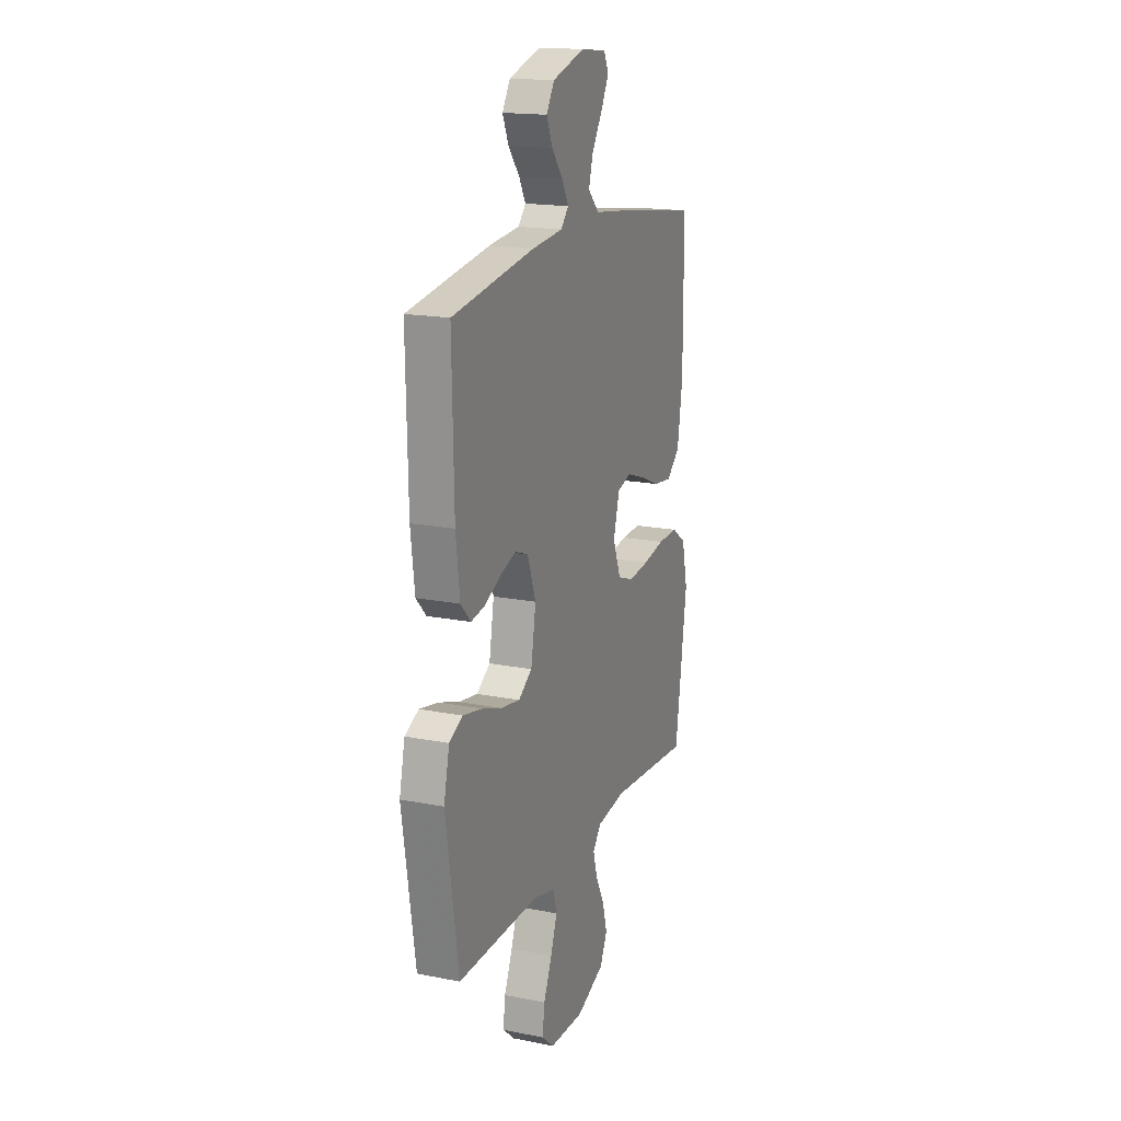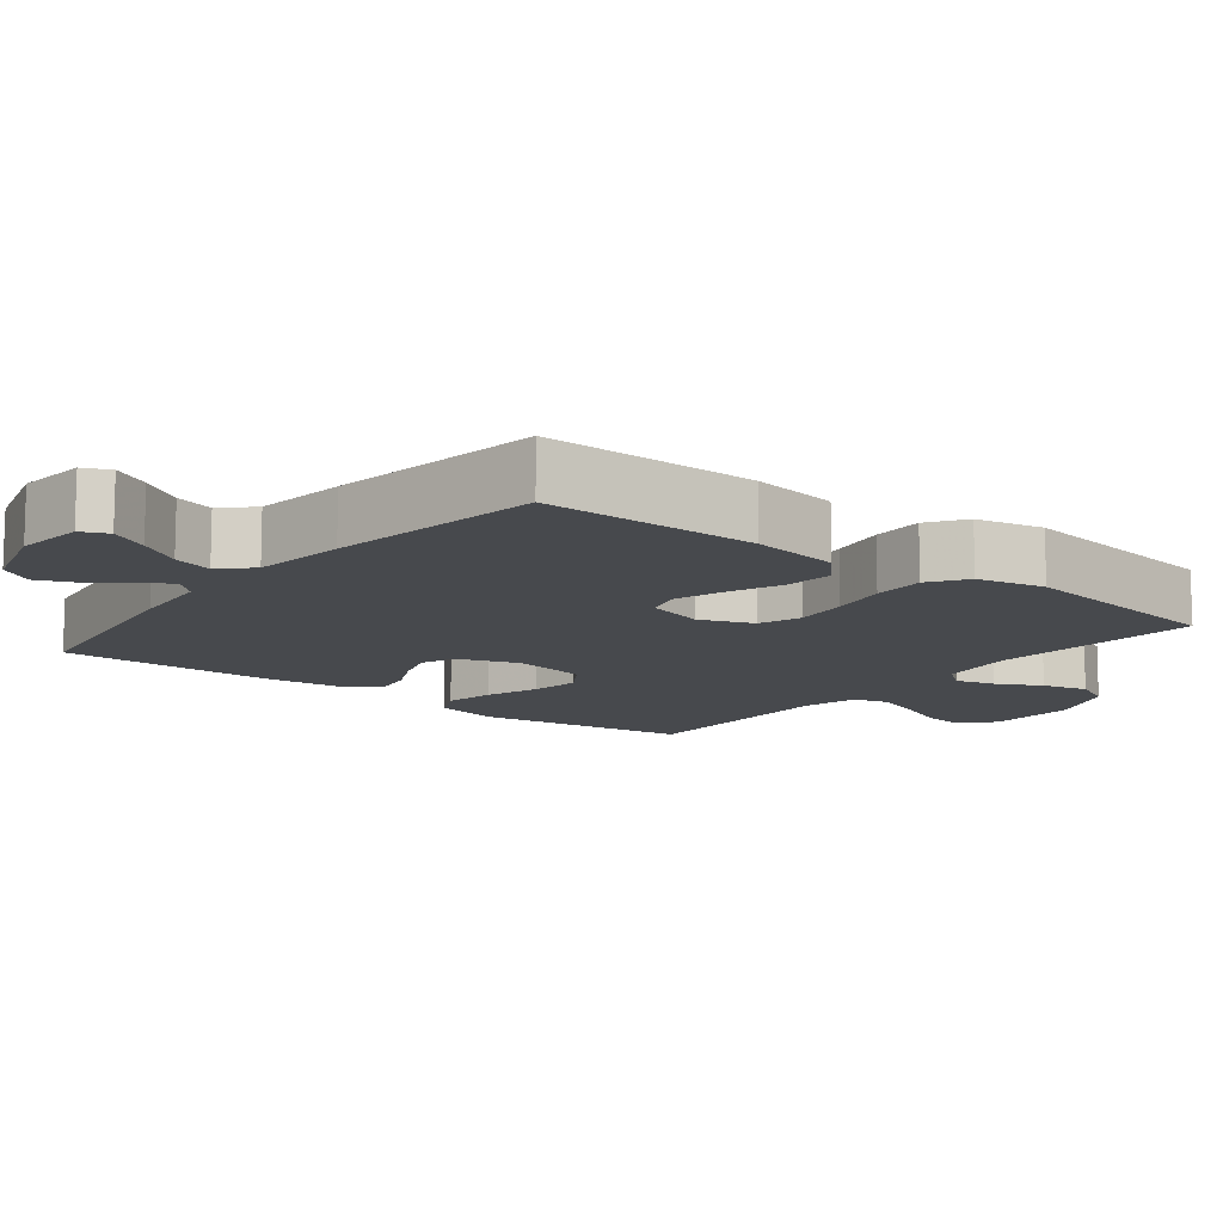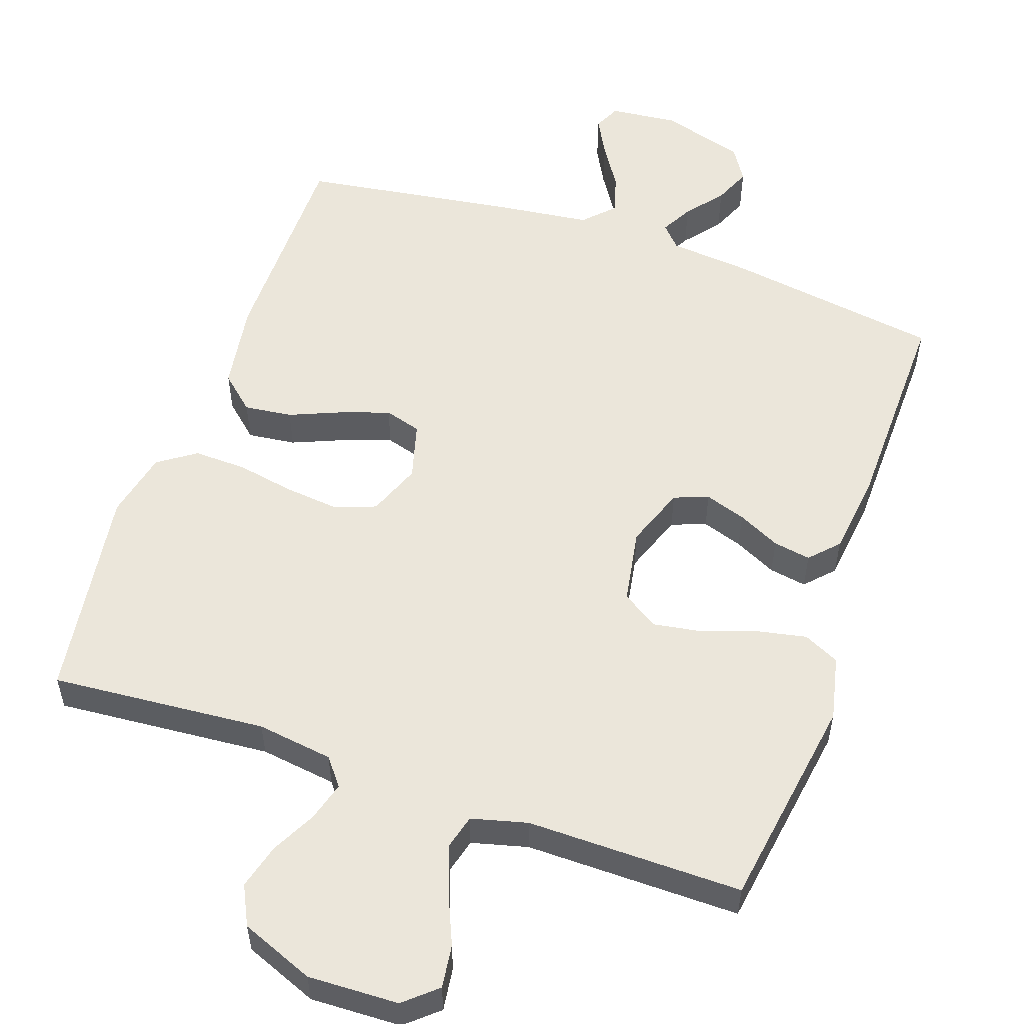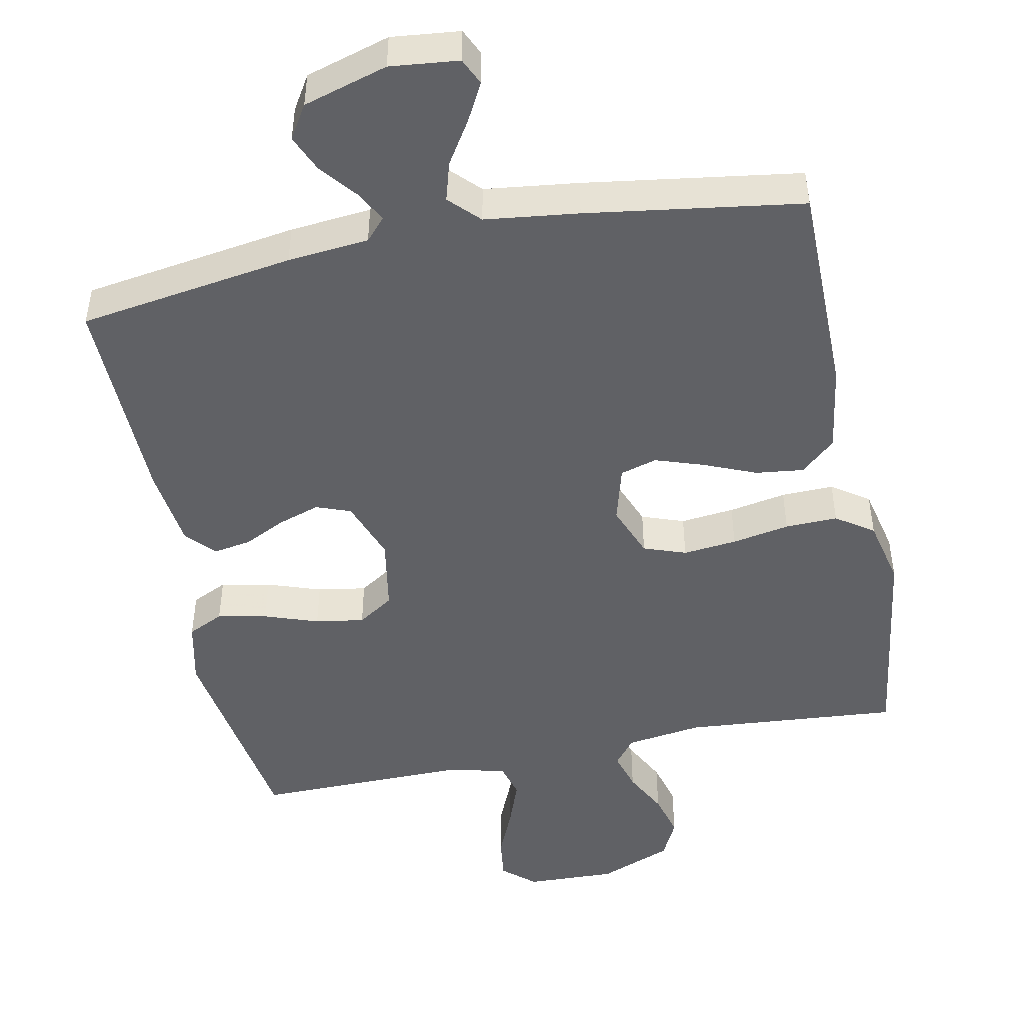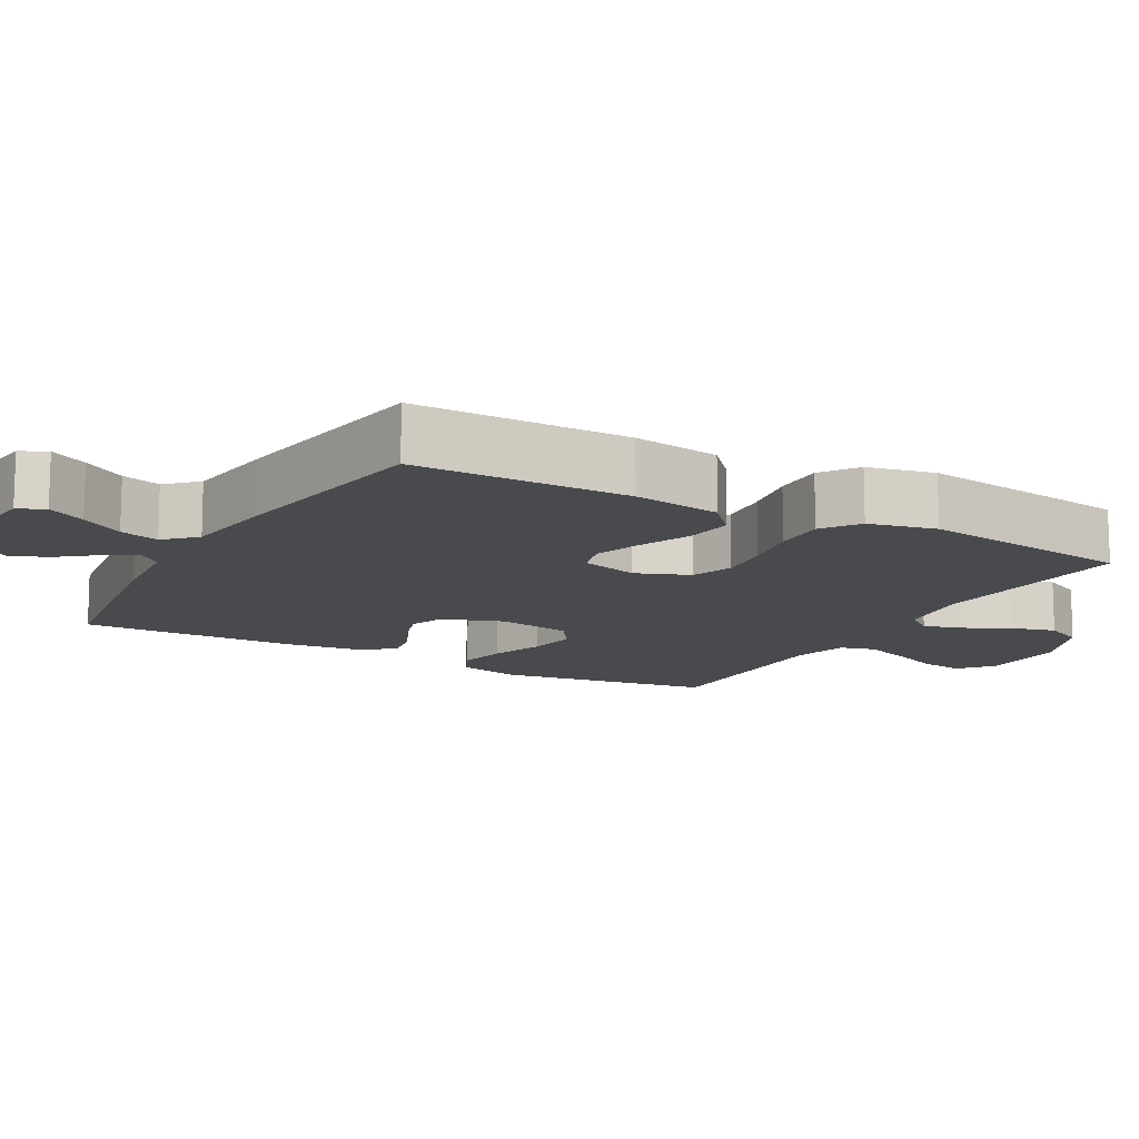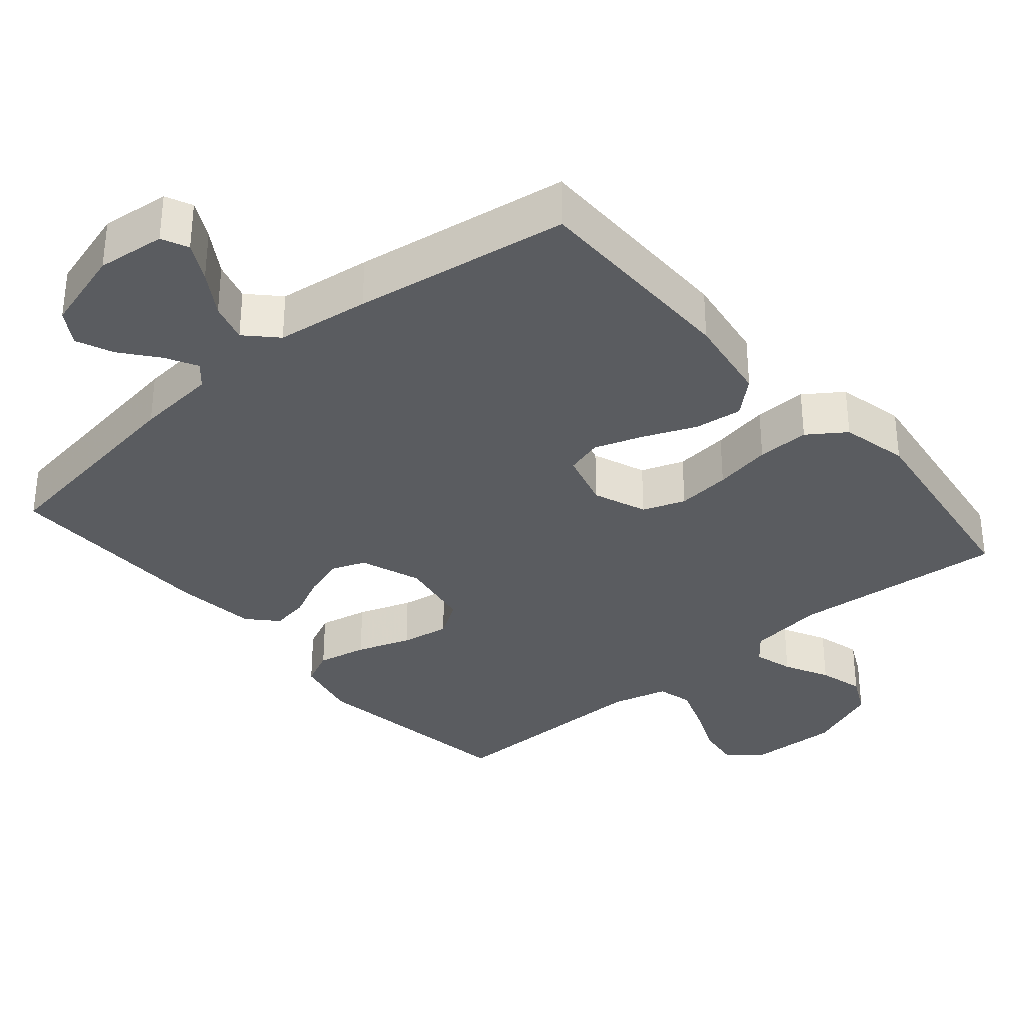
<metadata>
{"format":"obj","ext":"obj","renderer":"f3d","projection":"perspective","resolution":1024,"background":"white","views":[{"elev":17.4,"azim":-68.6,"up":"+Z"},{"elev":-12.0,"azim":51.7,"up":"+Y"},{"elev":54.8,"azim":-160.9,"up":"+Y"},{"elev":-47.7,"azim":11.4,"up":"+Y"},{"elev":-12.8,"azim":60.7,"up":"+Y"},{"elev":-33.7,"azim":40.3,"up":"+Y"}]}
</metadata>
<code>
v -0.5 0.07 0.5
v -0.2 0.07 0.546
v -0.087 0.07 0.557
v -0.059 0.07 0.588
v -0.083 0.07 0.632
v -0.124 0.07 0.683
v -0.146 0.07 0.734
v -0.117 0.07 0.781
v 0 0.07 0.816
v 0.095 0.07 0.806
v 0.112 0.07 0.769
v 0.084 0.07 0.716
v 0.046 0.07 0.656
v 0.03 0.07 0.601
v 0.07 0.07 0.56
v 0.2 0.07 0.544
v 0.5 0.07 0.5
v 0.501 0.07 0.2
v 0.482 0.07 0.077
v 0.434 0.07 0.034
v 0.367 0.07 0.042
v 0.295 0.07 0.072
v 0.227 0.07 0.095
v 0.176 0.07 0.08
v 0.154 0.07 0
v 0.183 0.07 -0.074
v 0.242 0.07 -0.095
v 0.317 0.07 -0.087
v 0.397 0.07 -0.072
v 0.47 0.07 -0.07
v 0.522 0.07 -0.106
v 0.543 0.07 -0.2
v 0.5 0.07 -0.5
v 0.2 0.07 -0.476
v 0.094 0.07 -0.491
v 0.064 0.07 -0.529
v 0.08 0.07 -0.584
v 0.112 0.07 -0.646
v 0.129 0.07 -0.709
v 0.102 0.07 -0.764
v 0 0.07 -0.805
v -0.126 0.07 -0.801
v -0.171 0.07 -0.762
v -0.163 0.07 -0.702
v -0.133 0.07 -0.632
v -0.109 0.07 -0.566
v -0.122 0.07 -0.517
v -0.2 0.07 -0.497
v -0.5 0.07 -0.5
v -0.546 0.07 -0.2
v -0.526 0.07 -0.11
v -0.476 0.07 -0.086
v -0.407 0.07 -0.1
v -0.332 0.07 -0.126
v -0.264 0.07 -0.137
v -0.214 0.07 -0.104
v -0.196 0.07 0
v -0.227 0.07 0.085
v -0.275 0.07 0.103
v -0.332 0.07 0.084
v -0.391 0.07 0.055
v -0.443 0.07 0.046
v -0.48 0.07 0.085
v -0.494 0.07 0.2
v -0.5 0 0.5
v -0.2 0 0.546
v -0.087 0 0.557
v -0.059 0 0.588
v -0.083 0 0.632
v -0.124 0 0.683
v -0.146 0 0.734
v -0.117 0 0.781
v 0 0 0.816
v 0.095 0 0.806
v 0.112 0 0.769
v 0.084 0 0.716
v 0.046 0 0.656
v 0.03 0 0.601
v 0.07 0 0.56
v 0.2 0 0.544
v 0.5 0 0.5
v 0.501 0 0.2
v 0.482 0 0.077
v 0.434 0 0.034
v 0.367 0 0.042
v 0.295 0 0.072
v 0.227 0 0.095
v 0.176 0 0.08
v 0.154 0 0
v 0.183 0 -0.074
v 0.242 0 -0.095
v 0.317 0 -0.087
v 0.397 0 -0.072
v 0.47 0 -0.07
v 0.522 0 -0.106
v 0.543 0 -0.2
v 0.5 0 -0.5
v 0.2 0 -0.476
v 0.094 0 -0.491
v 0.064 0 -0.529
v 0.08 0 -0.584
v 0.112 0 -0.646
v 0.129 0 -0.709
v 0.102 0 -0.764
v 0 0 -0.805
v -0.126 0 -0.801
v -0.171 0 -0.762
v -0.163 0 -0.702
v -0.133 0 -0.632
v -0.109 0 -0.566
v -0.122 0 -0.517
v -0.2 0 -0.497
v -0.5 0 -0.5
v -0.546 0 -0.2
v -0.526 0 -0.11
v -0.476 0 -0.086
v -0.407 0 -0.1
v -0.332 0 -0.126
v -0.264 0 -0.137
v -0.214 0 -0.104
v -0.196 0 0
v -0.227 0 0.085
v -0.275 0 0.103
v -0.332 0 0.084
v -0.391 0 0.055
v -0.443 0 0.046
v -0.48 0 0.085
v -0.494 0 0.2
f 1 2 3
f 64 1 3
f 63 64 3
f 62 63 3
f 61 62 3
f 60 61 3
f 59 60 3 4
f 58 59 4
f 57 58 4
f 56 57 4
f 52 53 54
f 51 52 54
f 50 51 54
f 49 50 54
f 48 49 54
f 47 48 54 55
f 43 44 45
f 42 43 45
f 41 42 45
f 40 41 45
f 39 40 45
f 38 39 45
f 37 38 45
f 36 37 45 46
f 35 36 46 47
f 32 33 34
f 31 32 34
f 30 31 34
f 29 30 34
f 28 29 34
f 34 35 47
f 28 34 47
f 27 28 47
f 20 21 22
f 19 20 22
f 18 19 22
f 17 18 22
f 16 17 22
f 15 16 22
f 14 15 22 23
f 11 12 13
f 10 11 13
f 9 10 13
f 8 9 13
f 7 8 13
f 6 7 13
f 5 6 13
f 4 5 13 14
f 56 4 14
f 47 55 56
f 27 47 56
f 26 27 56
f 25 26 56
f 24 25 56 14
f 14 23 24
f 67 66 65
f 67 65 128
f 67 128 127
f 67 127 126
f 67 126 125
f 67 125 124
f 68 67 124 123
f 68 123 122
f 68 122 121
f 68 121 120
f 118 117 116
f 118 116 115
f 118 115 114
f 118 114 113
f 118 113 112
f 119 118 112 111
f 109 108 107
f 109 107 106
f 109 106 105
f 109 105 104
f 109 104 103
f 109 103 102
f 109 102 101
f 110 109 101 100
f 111 110 100 99
f 98 97 96
f 98 96 95
f 98 95 94
f 98 94 93
f 98 93 92
f 111 99 98
f 111 98 92
f 111 92 91
f 86 85 84
f 86 84 83
f 86 83 82
f 86 82 81
f 86 81 80
f 86 80 79
f 87 86 79 78
f 77 76 75
f 77 75 74
f 77 74 73
f 77 73 72
f 77 72 71
f 77 71 70
f 77 70 69
f 78 77 69 68
f 78 68 120
f 120 119 111
f 120 111 91
f 120 91 90
f 120 90 89
f 78 120 89 88
f 88 87 78
f 1 65 66 2
f 2 66 67 3
f 3 67 68 4
f 4 68 69 5
f 5 69 70 6
f 6 70 71 7
f 7 71 72 8
f 8 72 73 9
f 9 73 74 10
f 10 74 75 11
f 11 75 76 12
f 12 76 77 13
f 13 77 78 14
f 14 78 79 15
f 15 79 80 16
f 16 80 81 17
f 17 81 82 18
f 18 82 83 19
f 19 83 84 20
f 20 84 85 21
f 21 85 86 22
f 22 86 87 23
f 23 87 88 24
f 24 88 89 25
f 25 89 90 26
f 26 90 91 27
f 27 91 92 28
f 28 92 93 29
f 29 93 94 30
f 30 94 95 31
f 31 95 96 32
f 32 96 97 33
f 33 97 98 34
f 34 98 99 35
f 35 99 100 36
f 36 100 101 37
f 37 101 102 38
f 38 102 103 39
f 39 103 104 40
f 40 104 105 41
f 41 105 106 42
f 42 106 107 43
f 43 107 108 44
f 44 108 109 45
f 45 109 110 46
f 46 110 111 47
f 47 111 112 48
f 48 112 113 49
f 49 113 114 50
f 50 114 115 51
f 51 115 116 52
f 52 116 117 53
f 53 117 118 54
f 54 118 119 55
f 55 119 120 56
f 56 120 121 57
f 57 121 122 58
f 58 122 123 59
f 59 123 124 60
f 60 124 125 61
f 61 125 126 62
f 62 126 127 63
f 63 127 128 64
f 64 128 65 1

</code>
